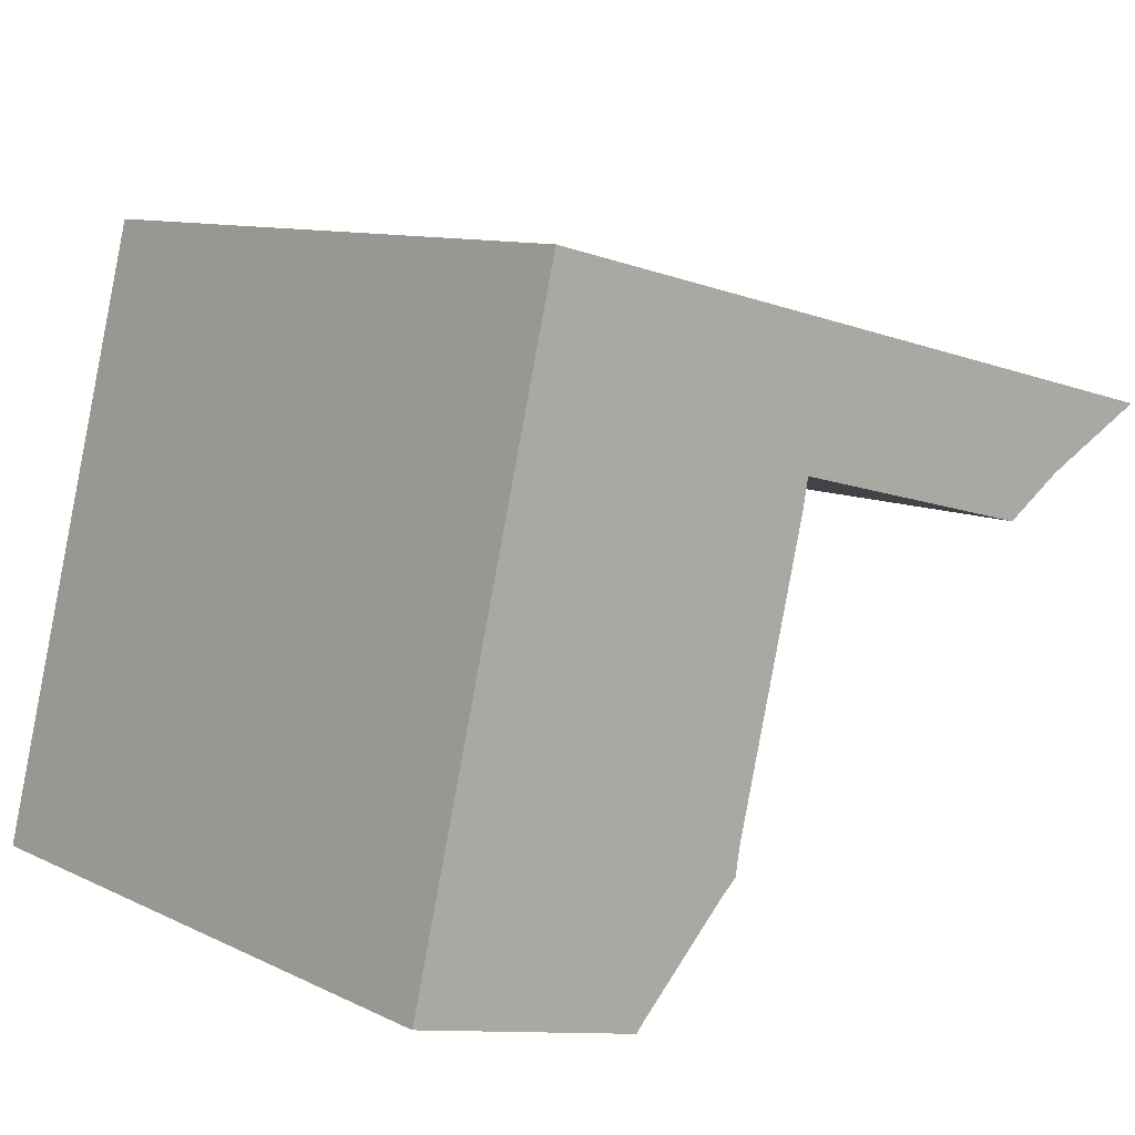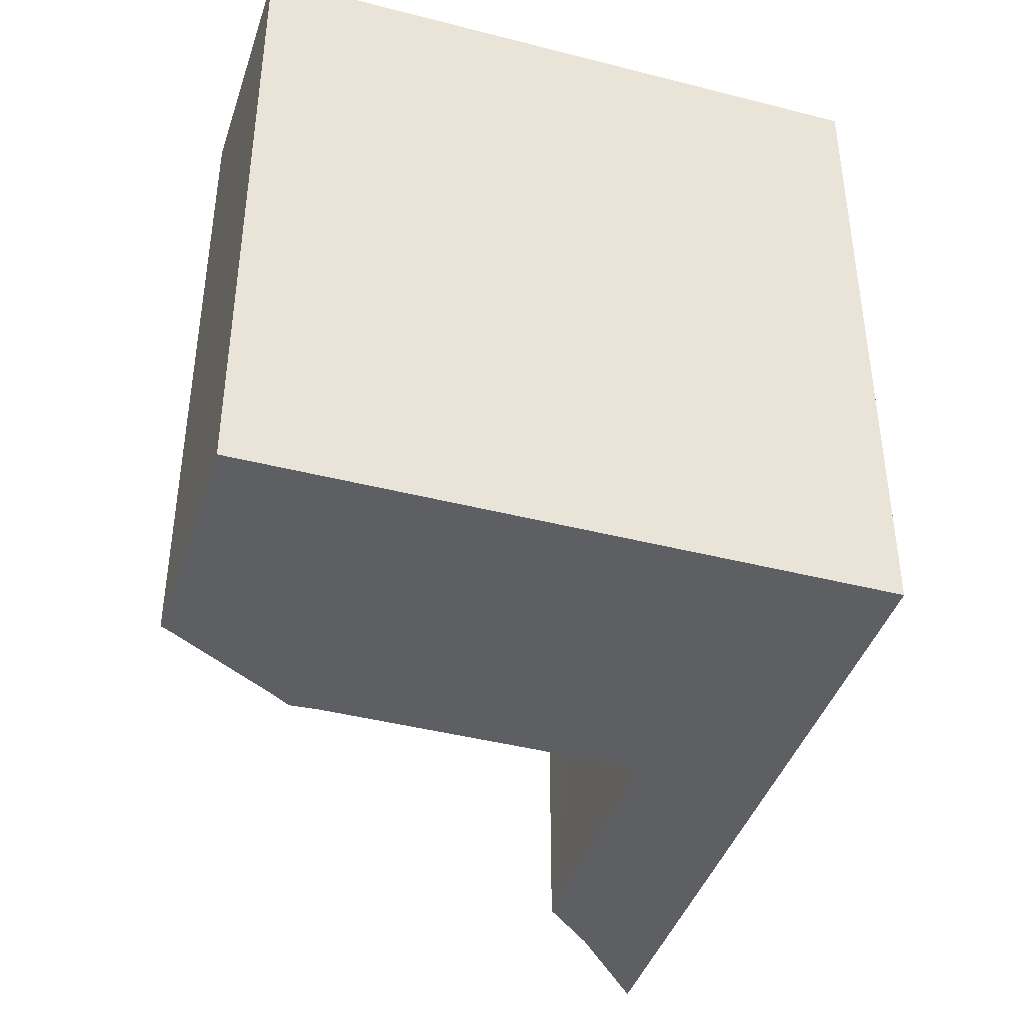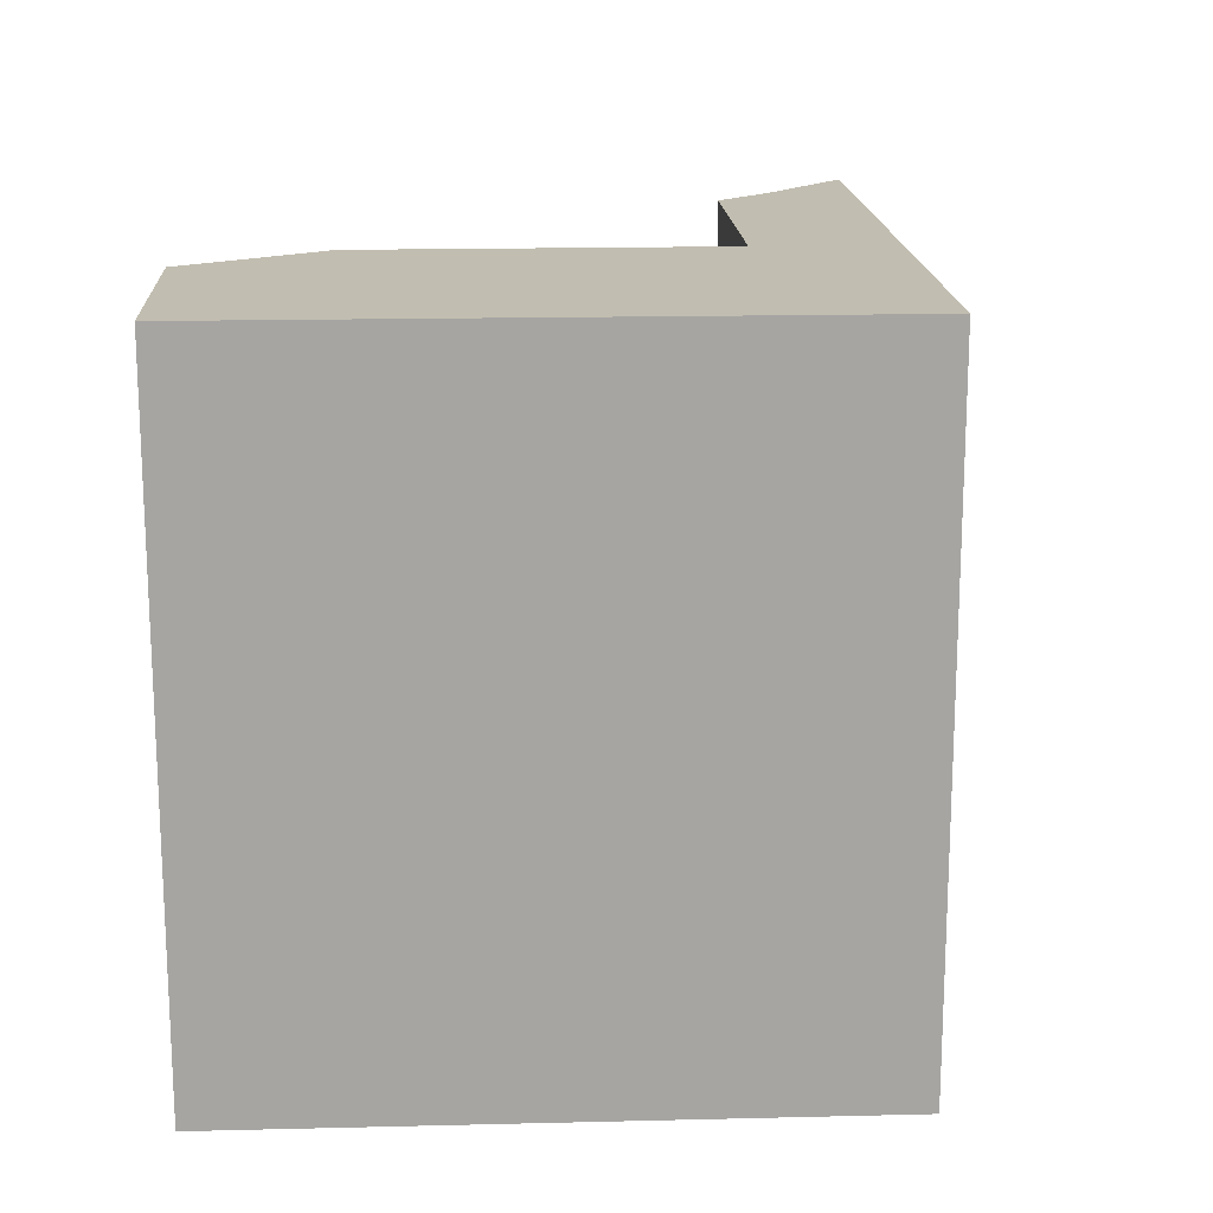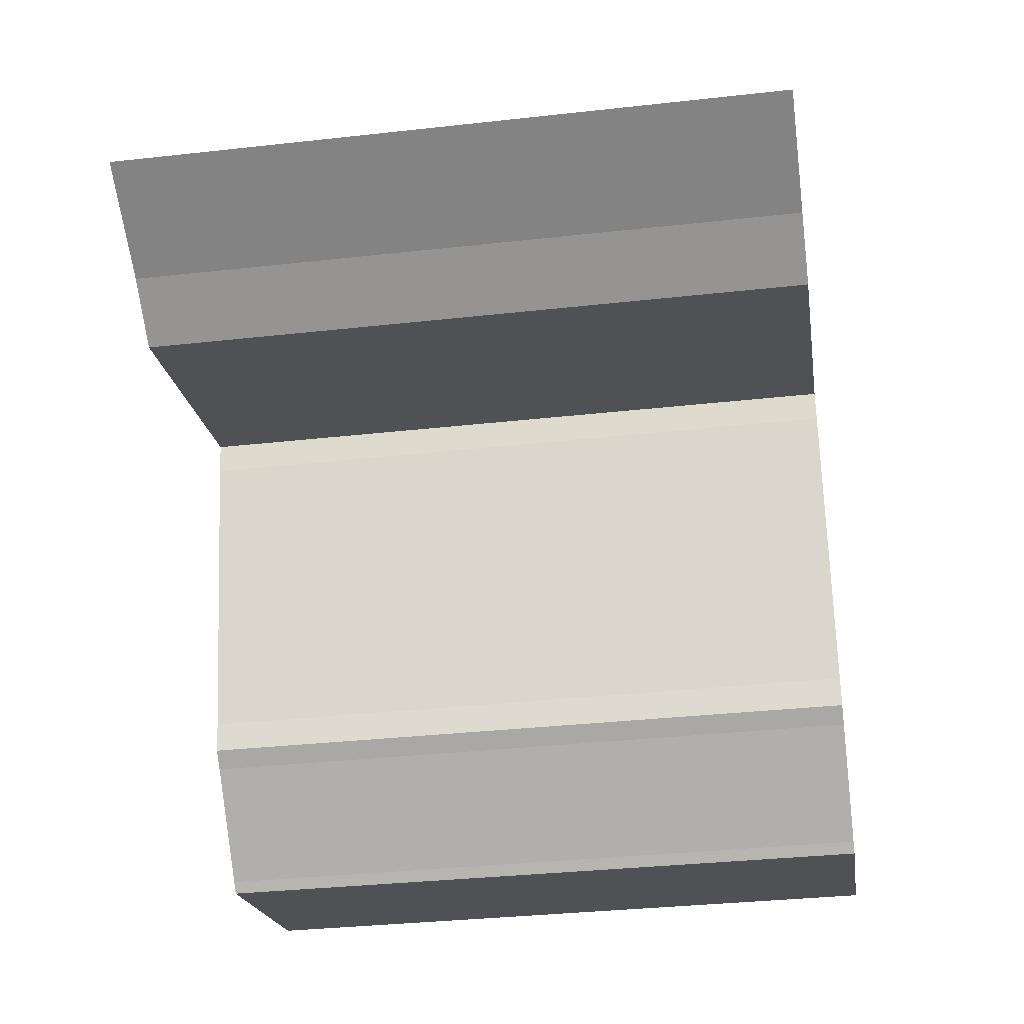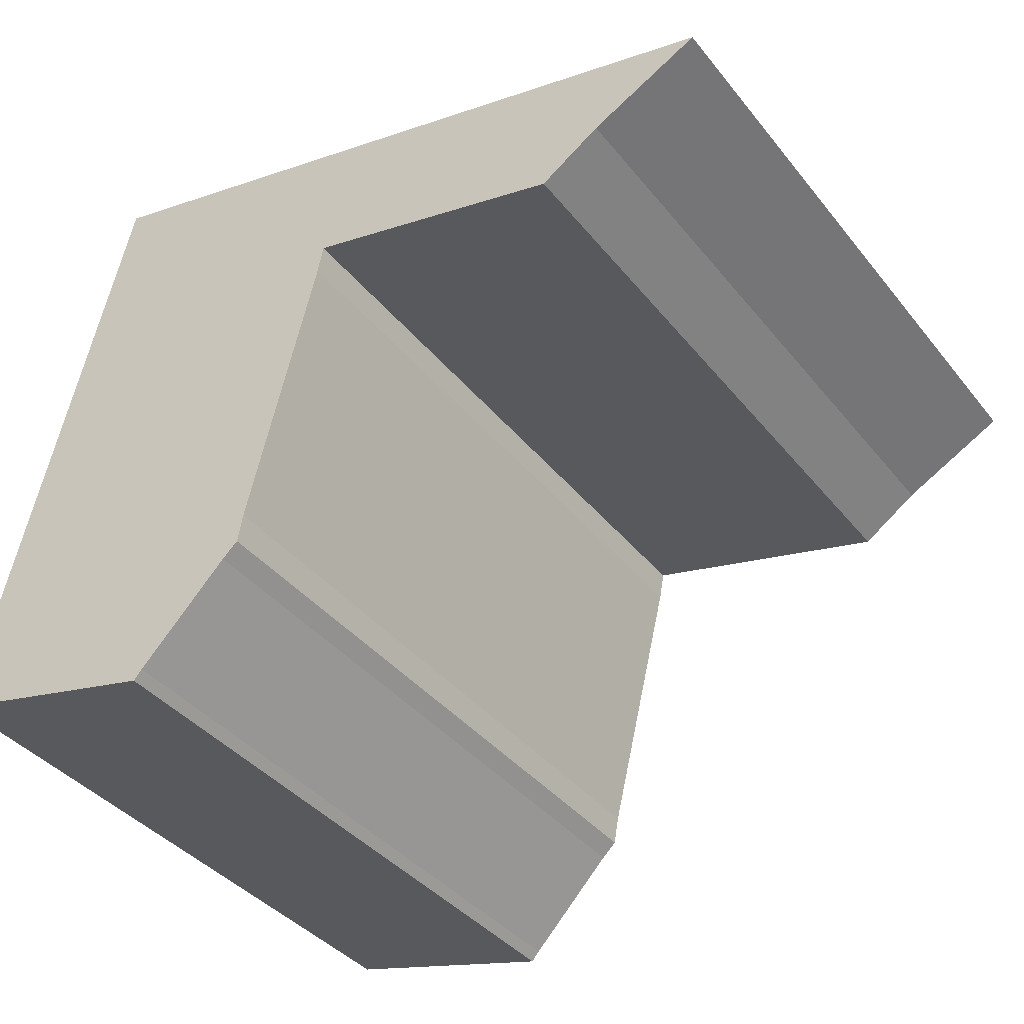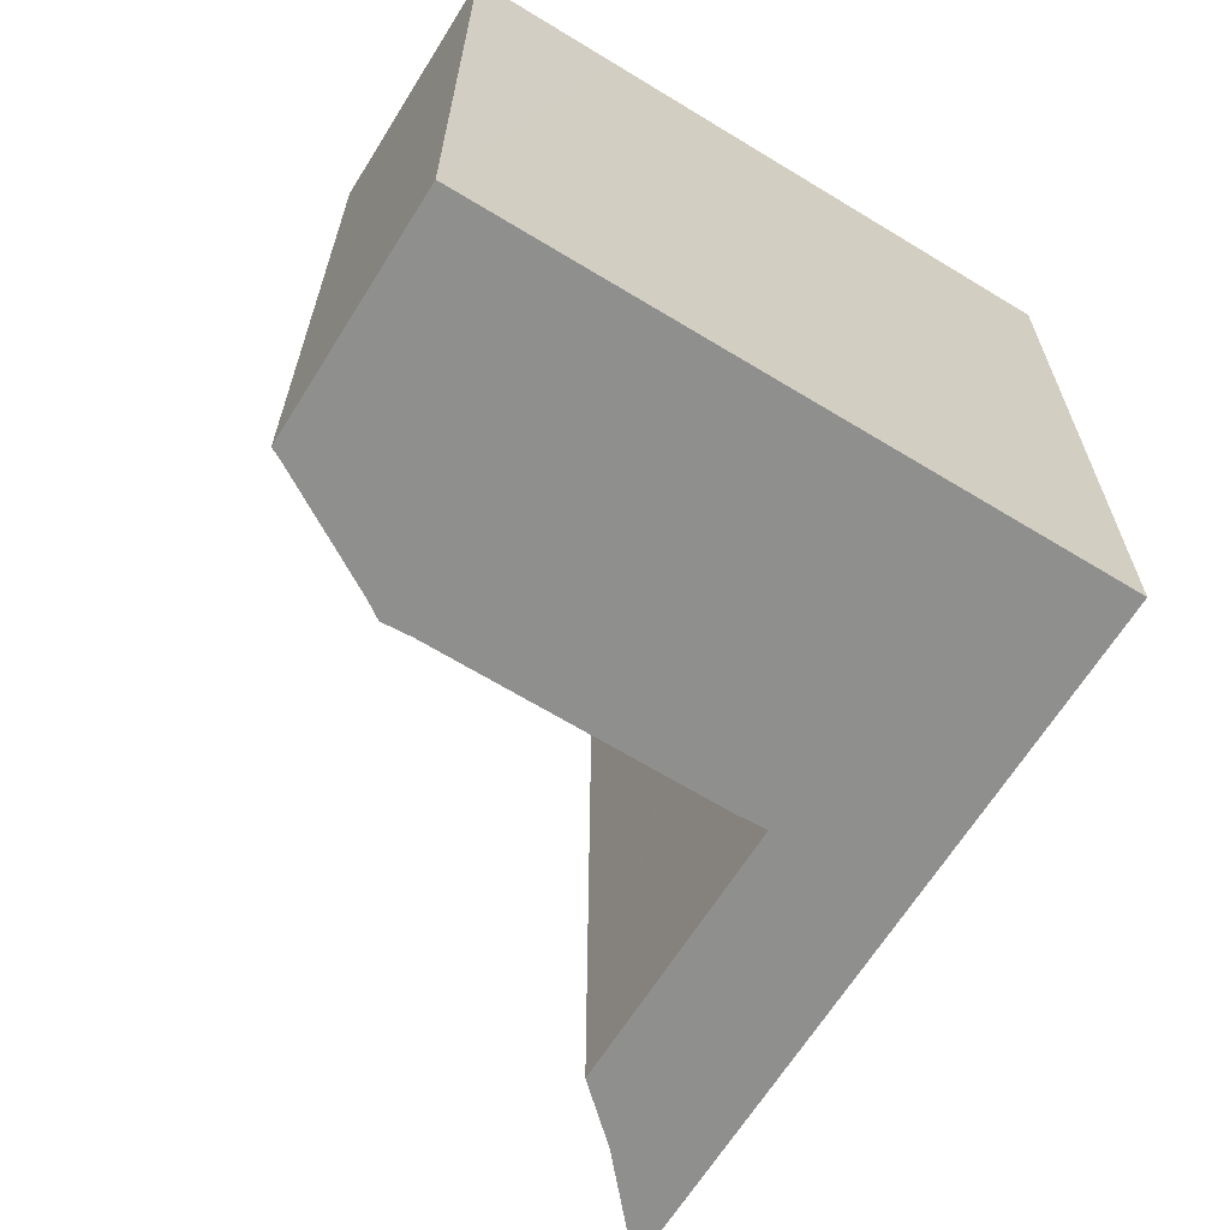
<metadata>
{"format":"obj","ext":"obj","renderer":"f3d","projection":"perspective","resolution":1024,"background":"white","views":[{"elev":10.0,"azim":-39.5,"up":"+Z"},{"elev":-41.5,"azim":-93.7,"up":"+Y"},{"elev":16.7,"azim":-79.3,"up":"+Y"},{"elev":-34.1,"azim":98.6,"up":"+Z"},{"elev":-38.8,"azim":34.2,"up":"+Z"},{"elev":-65.1,"azim":-108.0,"up":"+Y"}]}
</metadata>
<code>
v  8.819 7.781 4.376
v  7.117 7.781 5.778
v  10.1 7.781 5.052
v  8.117 7.781 3.902
v  5.464 7.781 6.18
v  5.33 7.781 4.591
v  4.231 7.781 6.48
v  1.704 7.781 7.094
v  5.096 7.781 4.648
v  4.98 7.781 4.677
v  4.916 7.781 4.335
v  4.1 7.781 1.006
v  0.403 7.781 1.68
v  4.062 7.781 0.787
v  4.041 7.781 0.665
v  3.858 7.781 0.497
v  2.824 7.781 -0.568
v  2.725 7.781 -0.681
v  2.521 7.781 -0.63
v  0 7.781 4.764e-16
v  4.041 -4.072e-17 0.665
v  3.858 -3.043e-17 0.497
v  2.824 3.478e-17 -0.568
v  2.725 4.17e-17 -0.681
v  0 0 0
v  2.521 3.858e-17 -0.63
v  10.1 -3.093e-16 5.052
v  8.819 -2.68e-16 4.376
v  8.117 -2.389e-16 3.902
v  4.98 -2.864e-16 4.677
v  5.33 -2.811e-16 4.591
v  5.096 -2.846e-16 4.648
v  1.704 -4.344e-16 7.094
v  0.403 -1.029e-16 1.68
v  4.231 -3.968e-16 6.48
v  5.464 -3.784e-16 6.18
v  7.117 -3.538e-16 5.778
v  4.062 -4.819e-17 0.787
v  4.1 -6.16e-17 1.006
v  4.916 -2.654e-16 4.335
g defaultobject
f 1 2 3
f 2 1 4
f 2 4 5
f 5 4 6
f 5 6 7
f 7 6 8
f 8 6 9
f 8 9 10
f 8 10 11
f 8 11 12
f 8 12 13
f 13 12 14
f 13 14 15
f 13 15 16
f 13 16 17
f 13 17 18
f 13 18 19
f 13 19 20
f 21 16 15
f 16 21 22
f 22 17 16
f 17 22 23
f 23 18 17
f 18 23 24
f 24 19 18
f 19 24 20
f 20 24 25
f 25 24 26
f 27 1 3
f 1 27 28
f 28 4 1
f 4 28 29
f 29 6 4
f 6 29 9
f 9 29 10
f 10 29 30
f 30 29 31
f 30 31 32
f 25 13 20
f 13 25 8
f 8 25 33
f 33 25 34
f 33 7 8
f 7 33 5
f 5 33 2
f 2 33 3
f 3 33 27
f 27 33 35
f 27 35 36
f 27 36 37
f 14 21 15
f 21 14 12
f 21 12 38
f 38 12 39
f 30 11 10
f 11 30 40
f 40 12 11
f 12 40 39
f 27 37 28
f 36 28 37
f 29 28 36
f 35 29 36
f 31 29 35
f 33 31 35
f 30 31 33
f 34 30 33
f 32 31 30
f 40 30 34
f 39 40 34
f 38 39 34
f 21 38 34
f 22 21 34
f 23 22 34
f 25 23 34
f 26 23 25
f 24 23 26

</code>
